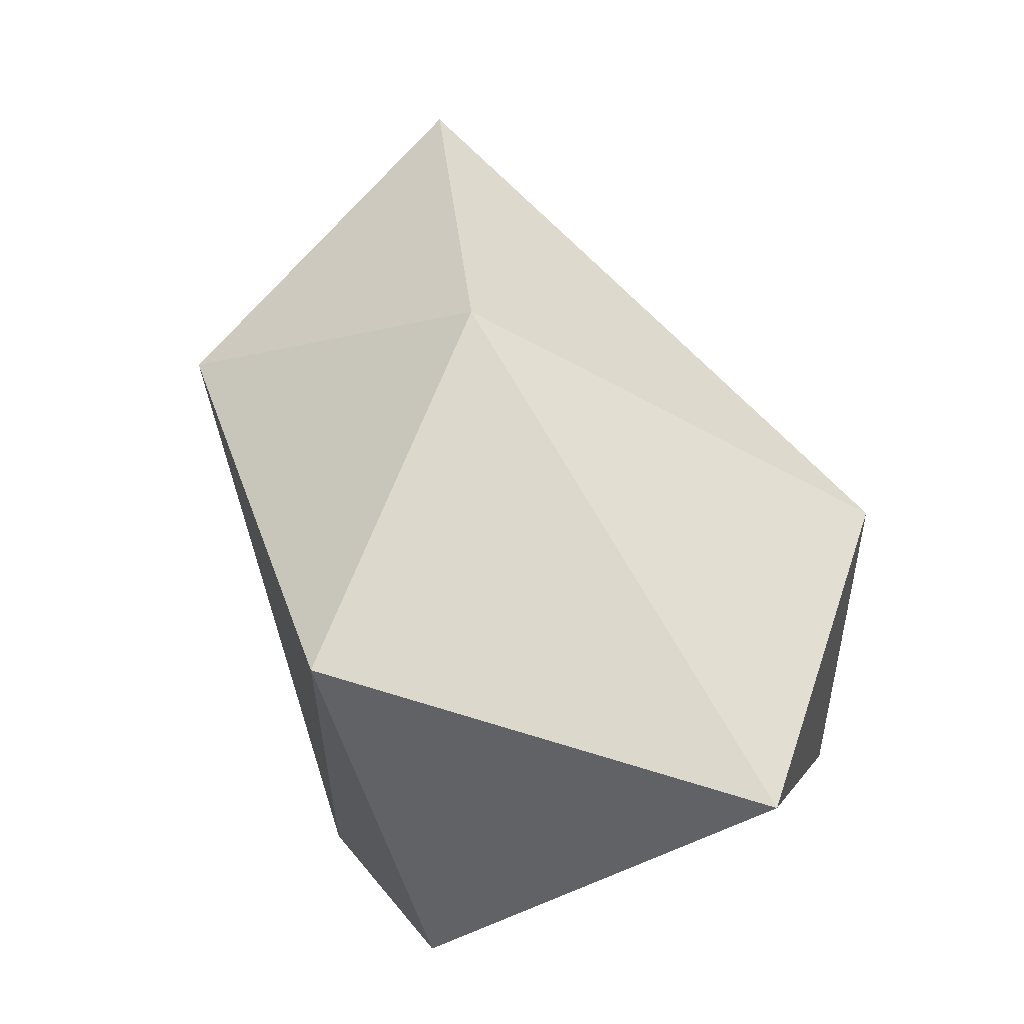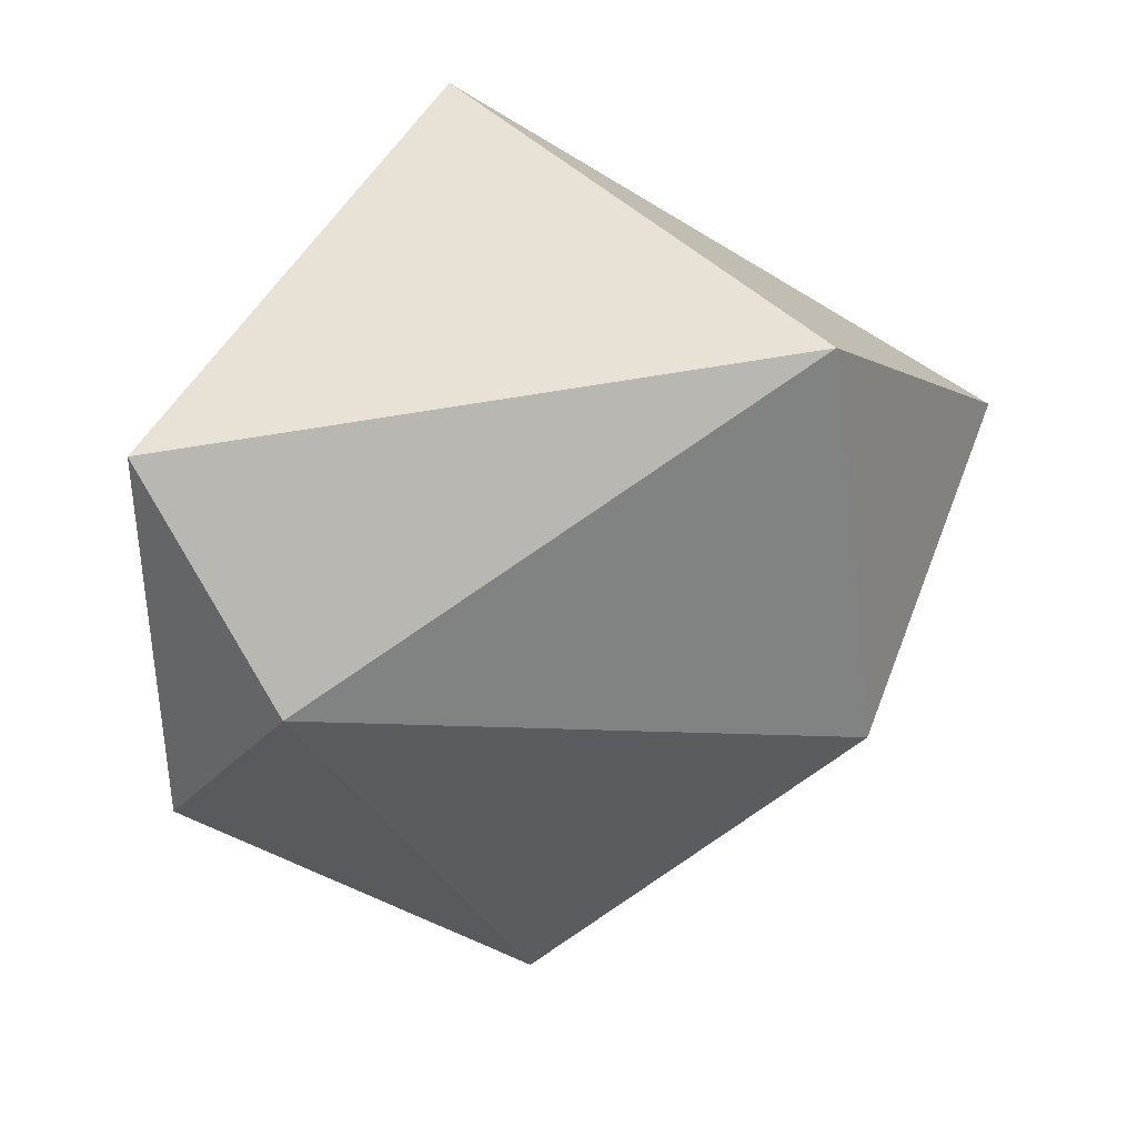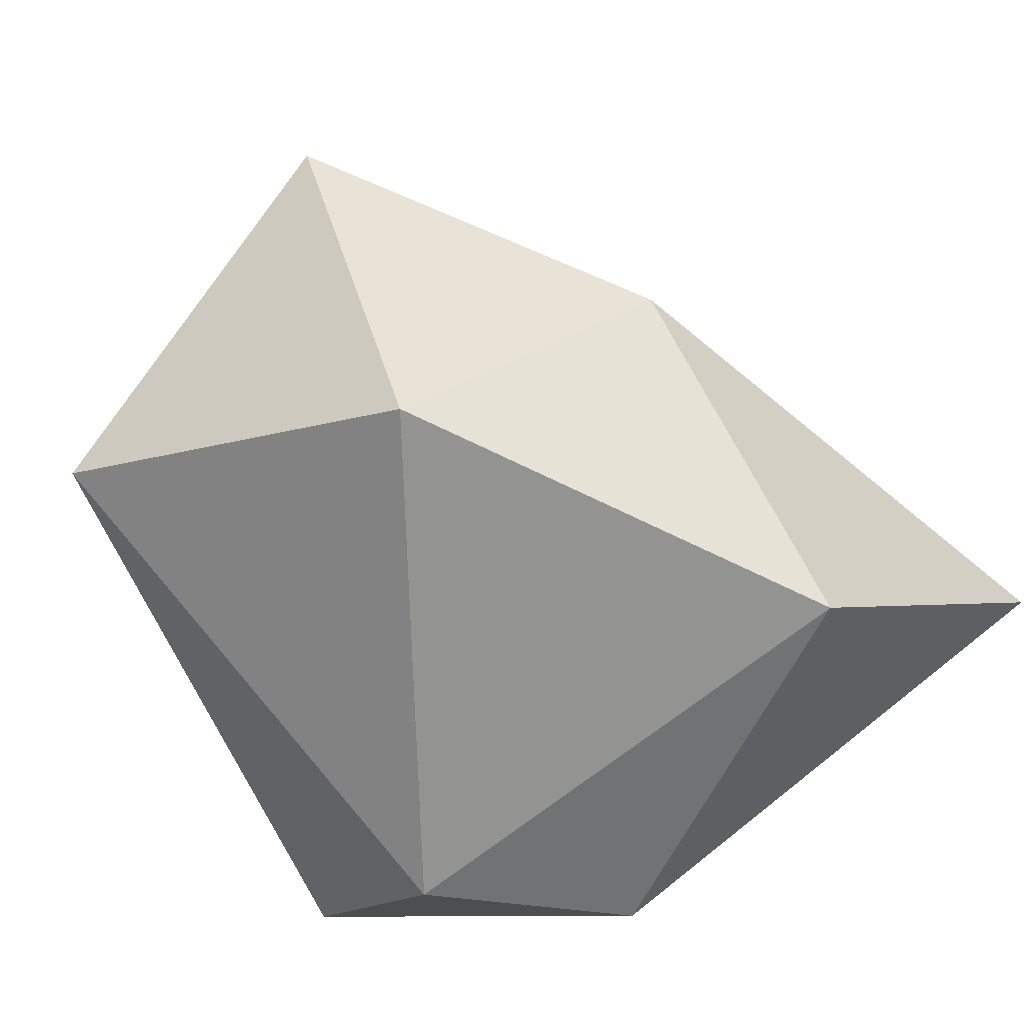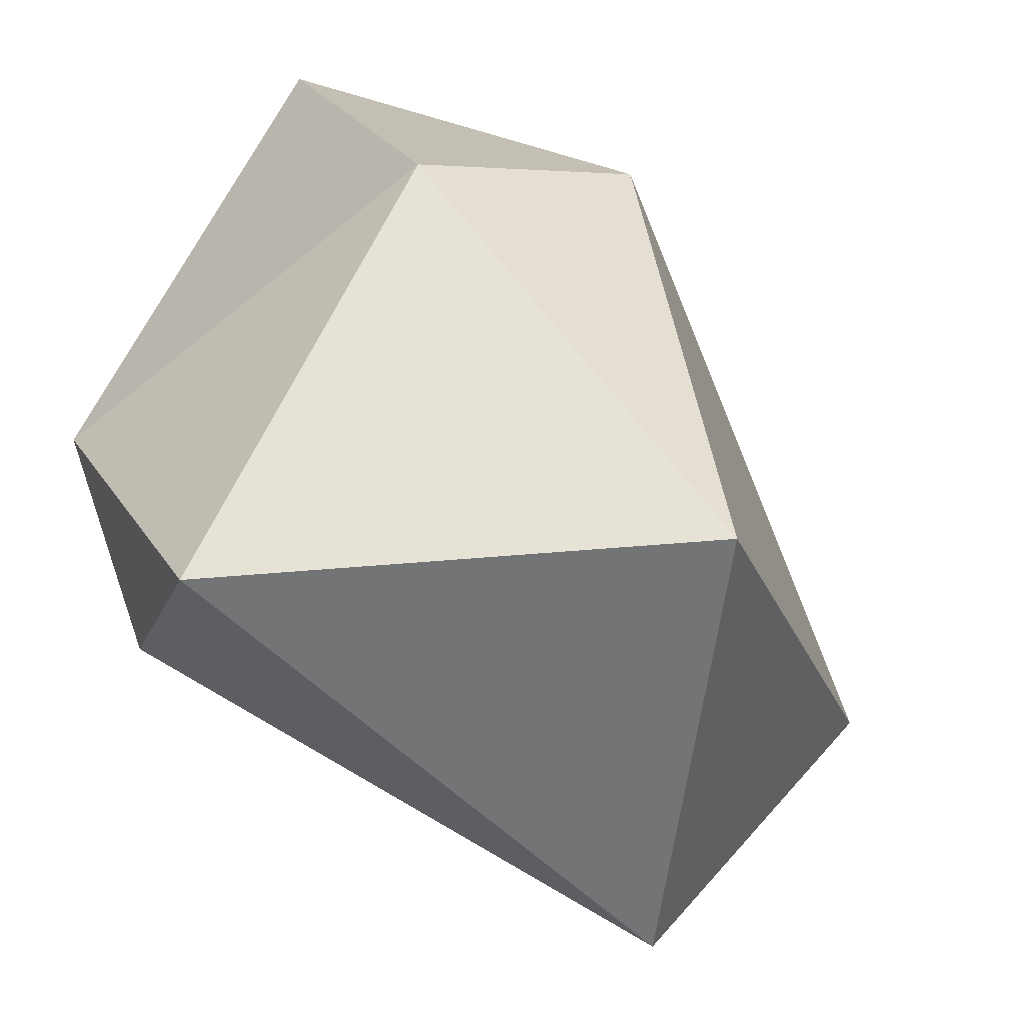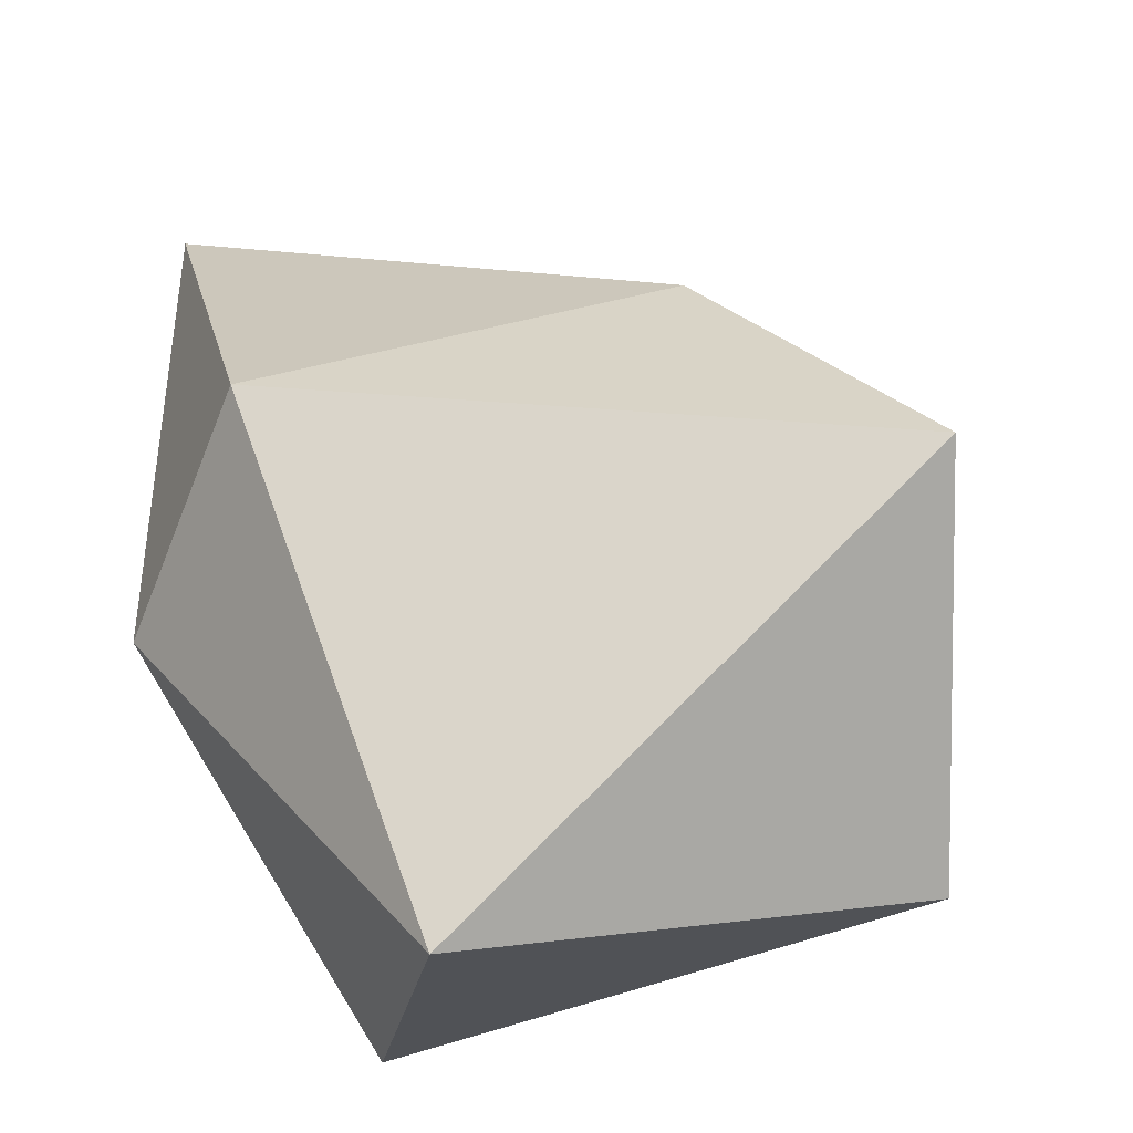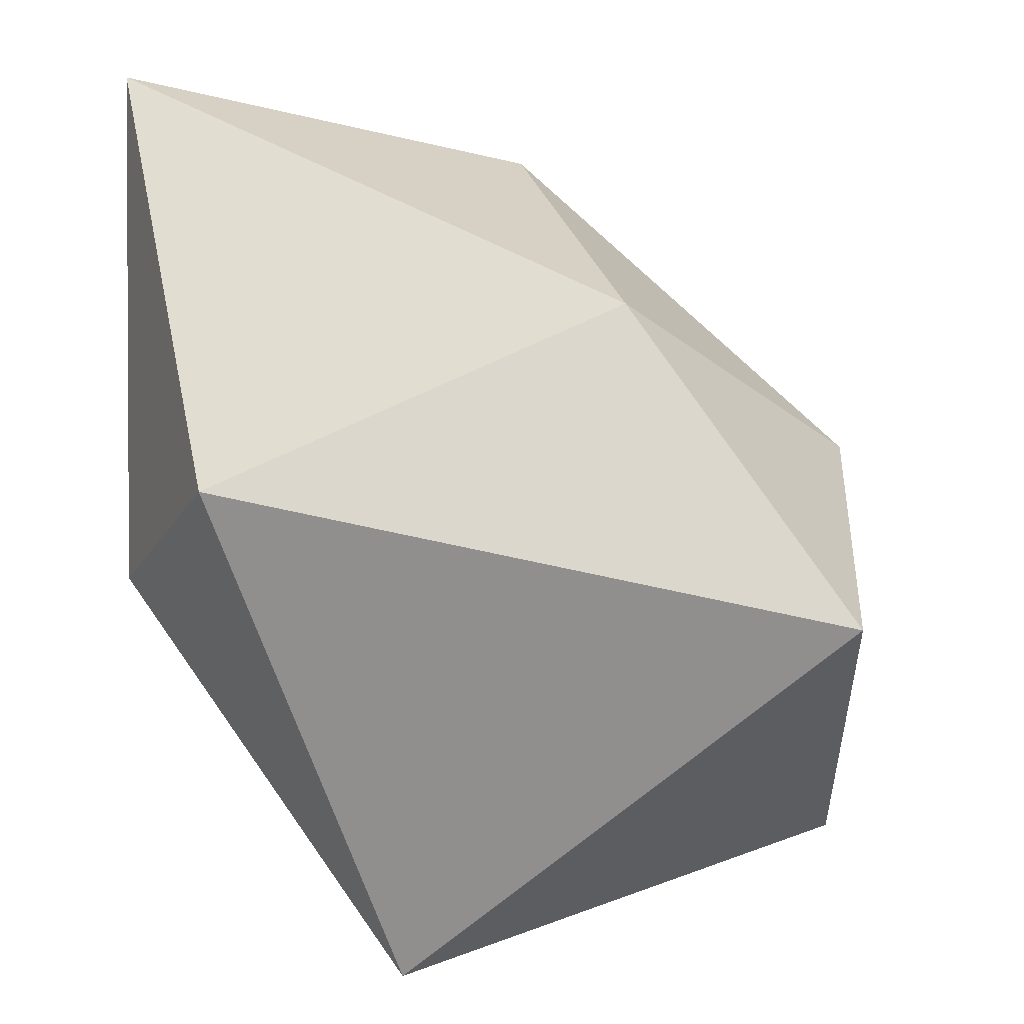
<metadata>
{"format":"obj","ext":"obj","renderer":"f3d","projection":"perspective","resolution":1024,"background":"white","views":[{"elev":75.4,"azim":64.0,"up":"+Z"},{"elev":-39.2,"azim":-164.5,"up":"+Y"},{"elev":-58.4,"azim":-58.6,"up":"+Y"},{"elev":-66.5,"azim":129.6,"up":"+Z"},{"elev":-20.7,"azim":-153.2,"up":"+Z"},{"elev":22.6,"azim":-153.0,"up":"+Z"}]}
</metadata>
<code>
o stone_3
v 0.02663 -0.01904 0.2735
v 0.2808 0.2318 0.3782
v -0.188 0.2179 0.2386
v -0.3039 0.008982 0.06257
v 0.0861 -0.05581 -0.1607
v 0.2269 -0.02391 -0.03027
v 0.0745 0.4537 0.1112
v -0.431 0.2999 0.03316
v -0.3481 0.1202 -0.2514
v 0.1537 0.07678 -0.322
v 0.2245 0.3504 -0.03562
v -0.07676 0.4072 -0.3229
f 1 2 3
f 2 1 6
f 1 3 4
f 1 4 5
f 1 5 6
f 2 6 11
f 3 2 7
f 4 3 8
f 5 4 9
f 6 5 10
f 2 11 7
f 3 7 8
f 4 8 9
f 5 9 10
f 6 10 11
f 7 11 12
f 8 7 12
f 9 8 12
f 10 9 12
f 11 10 12

</code>
